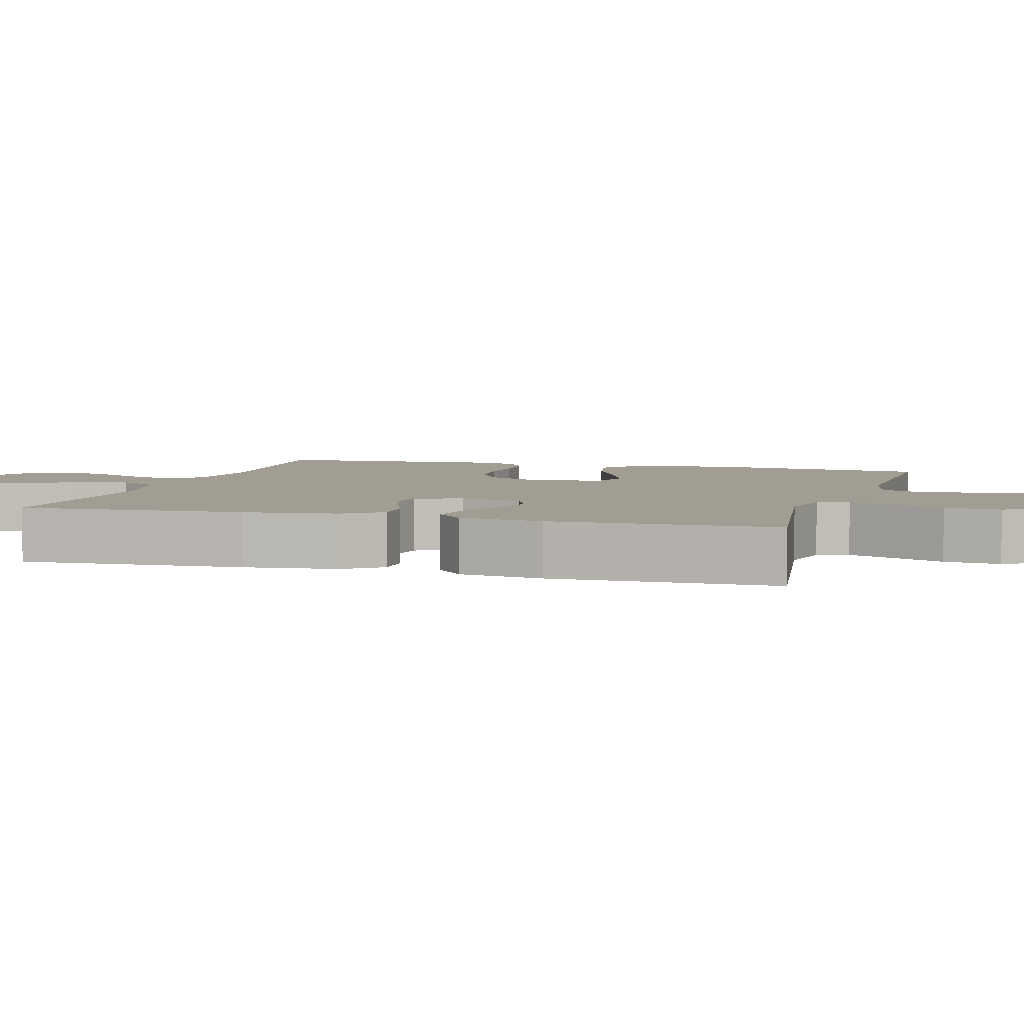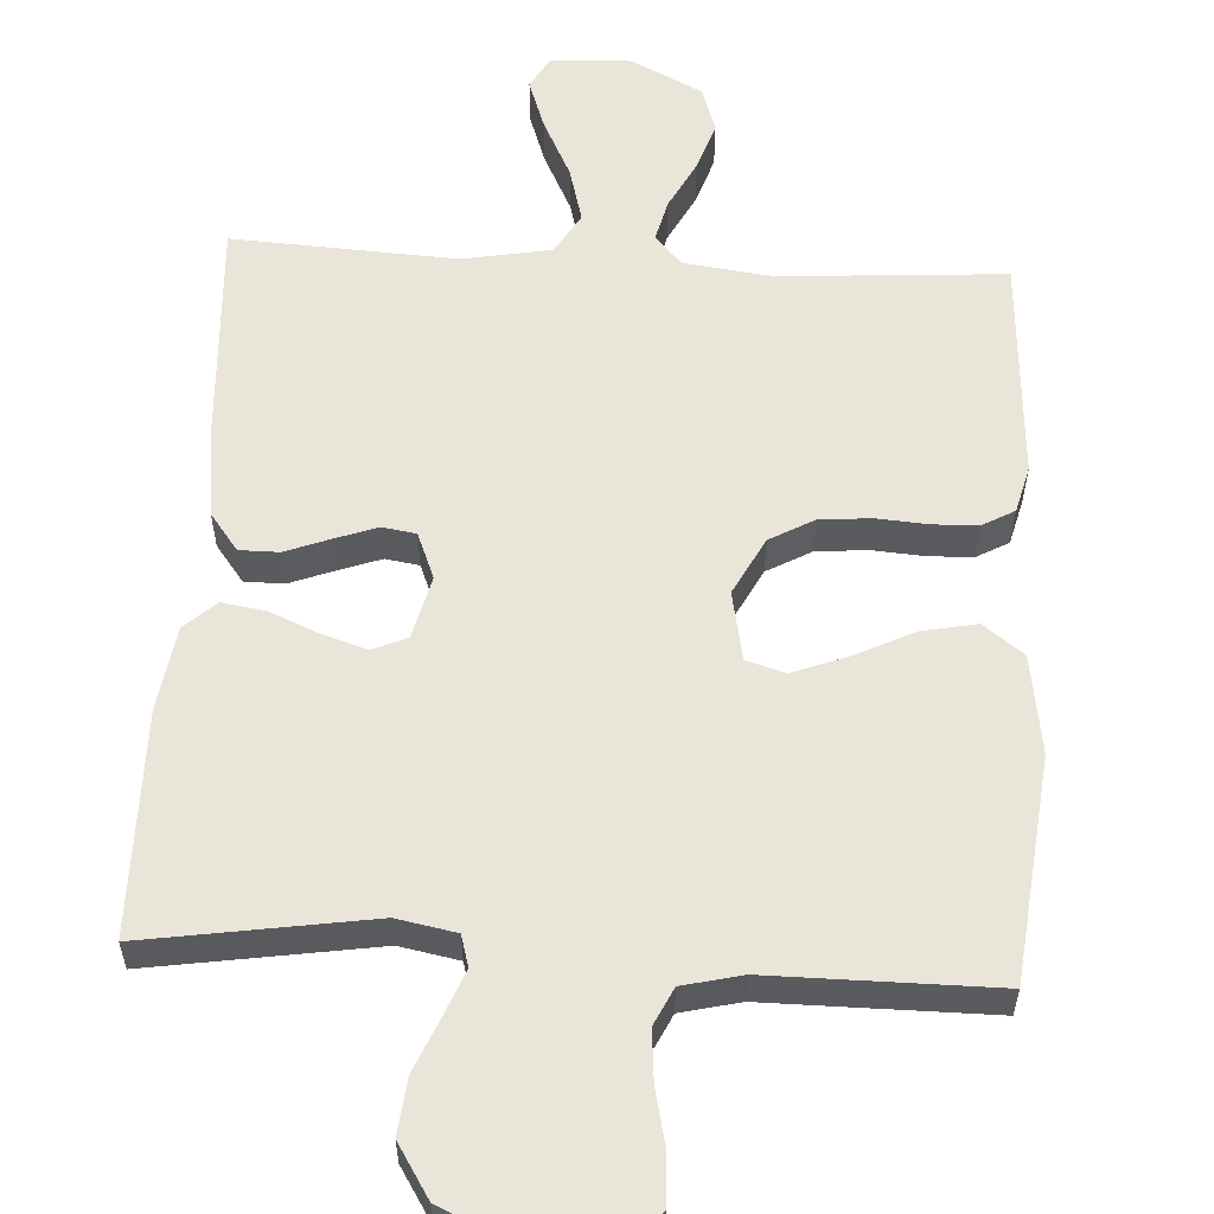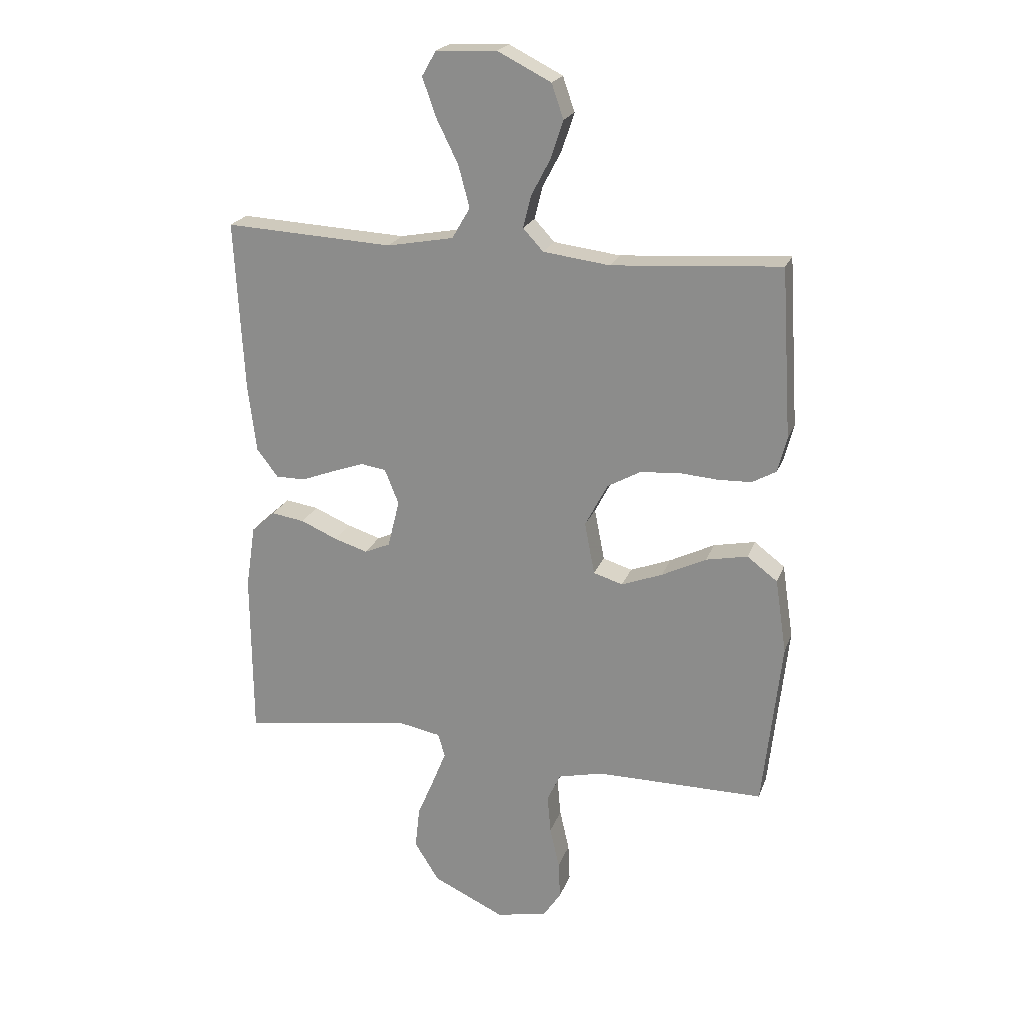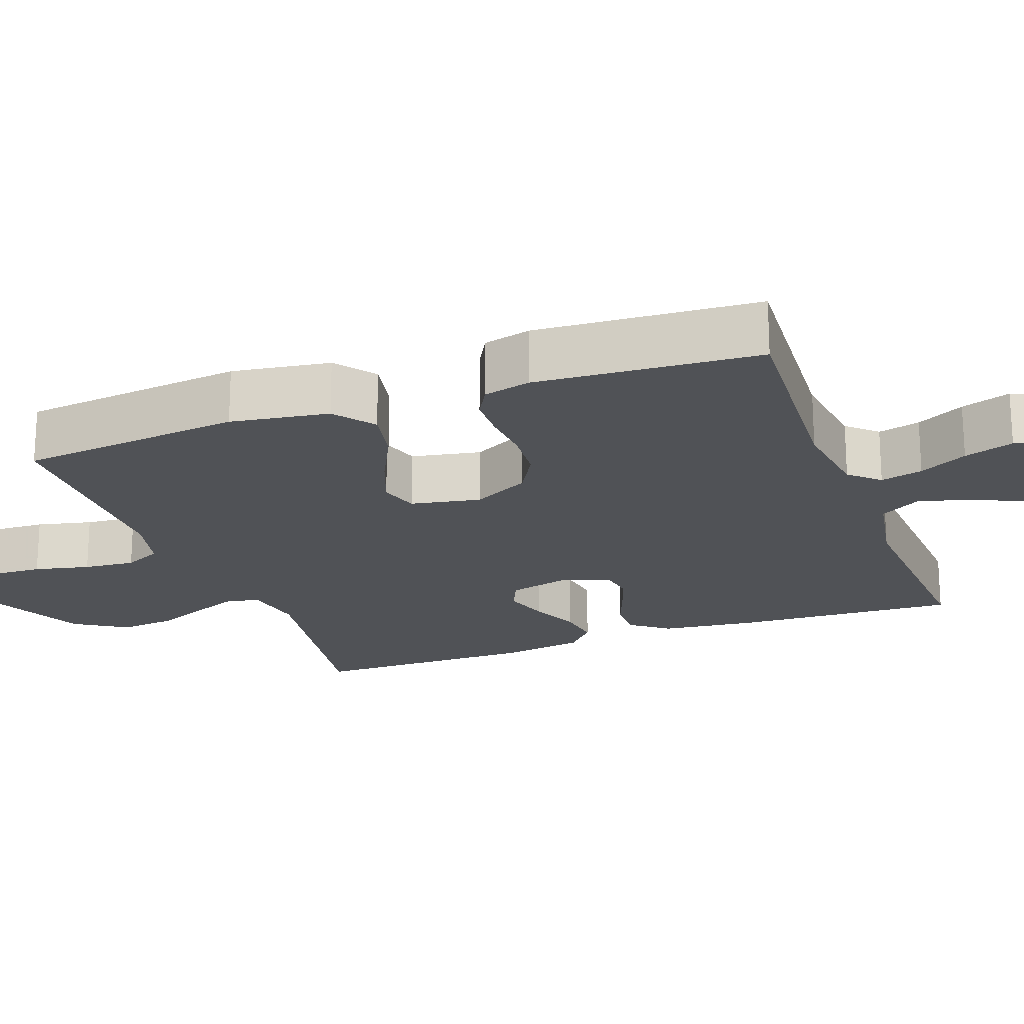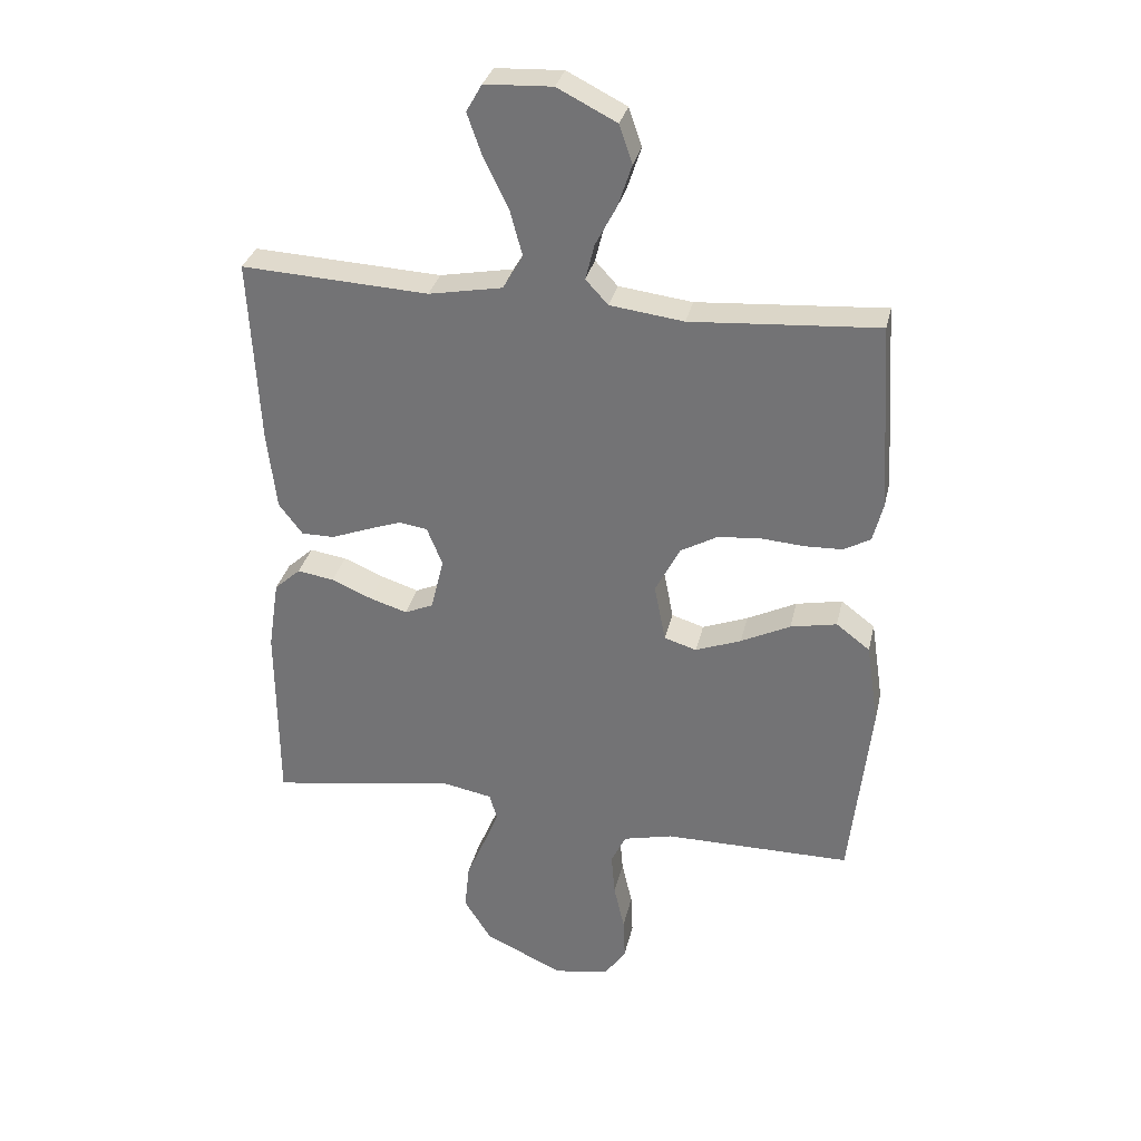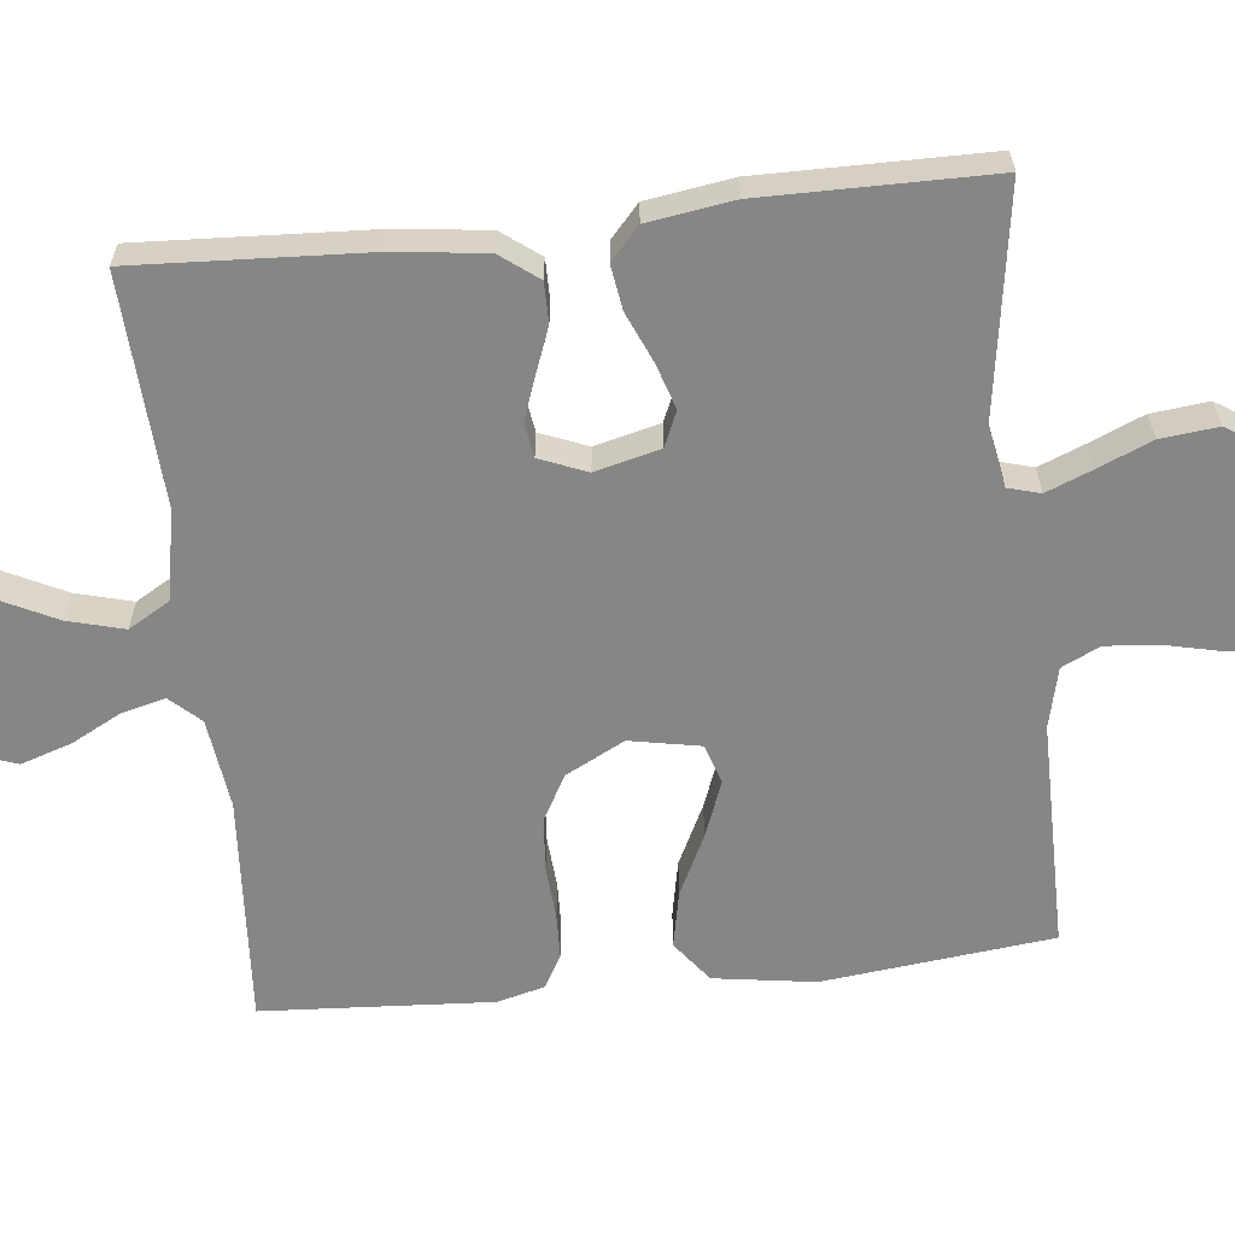
<metadata>
{"format":"obj","ext":"obj","renderer":"f3d","projection":"perspective","resolution":1024,"background":"white","views":[{"elev":4.8,"azim":106.5,"up":"+Y"},{"elev":57.7,"azim":-176.7,"up":"+Y"},{"elev":21.6,"azim":-163.1,"up":"+Z"},{"elev":-20.6,"azim":-69.8,"up":"+Y"},{"elev":31.8,"azim":-167.4,"up":"+Z"},{"elev":-62.1,"azim":96.3,"up":"+Y"}]}
</metadata>
<code>
v 0.5 0.07 -0.5
v 0.2 0.07 -0.453
v 0.121 0.07 -0.468
v 0.109 0.07 -0.51
v 0.133 0.07 -0.57
v 0.163 0.07 -0.641
v 0.171 0.07 -0.716
v 0.127 0.07 -0.786
v 0 0.07 -0.845
v -0.09 0.07 -0.828
v -0.123 0.07 -0.779
v -0.12 0.07 -0.712
v -0.103 0.07 -0.638
v -0.097 0.07 -0.569
v -0.121 0.07 -0.519
v -0.2 0.07 -0.5
v -0.5 0.07 -0.5
v -0.533 0.07 -0.2
v -0.513 0.07 -0.068
v -0.459 0.07 -0.027
v -0.385 0.07 -0.042
v -0.306 0.07 -0.081
v -0.233 0.07 -0.109
v -0.181 0.07 -0.093
v -0.163 0.07 0
v -0.203 0.07 0.077
v -0.262 0.07 0.11
v -0.331 0.07 0.116
v -0.4 0.07 0.111
v -0.46 0.07 0.113
v -0.503 0.07 0.137
v -0.519 0.07 0.2
v -0.5 0.07 0.5
v -0.2 0.07 0.479
v -0.082 0.07 0.494
v -0.046 0.07 0.533
v -0.06 0.07 0.59
v -0.094 0.07 0.655
v -0.116 0.07 0.722
v -0.095 0.07 0.783
v 0 0.07 0.831
v 0.108 0.07 0.826
v 0.133 0.07 0.782
v 0.109 0.07 0.714
v 0.07 0.07 0.635
v 0.05 0.07 0.561
v 0.082 0.07 0.506
v 0.2 0.07 0.484
v 0.5 0.07 0.5
v 0.484 0.07 0.2
v 0.469 0.07 0.076
v 0.431 0.07 0.026
v 0.378 0.07 0.026
v 0.318 0.07 0.049
v 0.262 0.07 0.069
v 0.217 0.07 0.062
v 0.192 0.07 0
v 0.213 0.07 -0.085
v 0.259 0.07 -0.105
v 0.319 0.07 -0.086
v 0.384 0.07 -0.058
v 0.443 0.07 -0.049
v 0.485 0.07 -0.087
v 0.502 0.07 -0.2
v 0.5 0 -0.5
v 0.2 0 -0.453
v 0.121 0 -0.468
v 0.109 0 -0.51
v 0.133 0 -0.57
v 0.163 0 -0.641
v 0.171 0 -0.716
v 0.127 0 -0.786
v 0 0 -0.845
v -0.09 0 -0.828
v -0.123 0 -0.779
v -0.12 0 -0.712
v -0.103 0 -0.638
v -0.097 0 -0.569
v -0.121 0 -0.519
v -0.2 0 -0.5
v -0.5 0 -0.5
v -0.533 0 -0.2
v -0.513 0 -0.068
v -0.459 0 -0.027
v -0.385 0 -0.042
v -0.306 0 -0.081
v -0.233 0 -0.109
v -0.181 0 -0.093
v -0.163 0 0
v -0.203 0 0.077
v -0.262 0 0.11
v -0.331 0 0.116
v -0.4 0 0.111
v -0.46 0 0.113
v -0.503 0 0.137
v -0.519 0 0.2
v -0.5 0 0.5
v -0.2 0 0.479
v -0.082 0 0.494
v -0.046 0 0.533
v -0.06 0 0.59
v -0.094 0 0.655
v -0.116 0 0.722
v -0.095 0 0.783
v 0 0 0.831
v 0.108 0 0.826
v 0.133 0 0.782
v 0.109 0 0.714
v 0.07 0 0.635
v 0.05 0 0.561
v 0.082 0 0.506
v 0.2 0 0.484
v 0.5 0 0.5
v 0.484 0 0.2
v 0.469 0 0.076
v 0.431 0 0.026
v 0.378 0 0.026
v 0.318 0 0.049
v 0.262 0 0.069
v 0.217 0 0.062
v 0.192 0 0
v 0.213 0 -0.085
v 0.259 0 -0.105
v 0.319 0 -0.086
v 0.384 0 -0.058
v 0.443 0 -0.049
v 0.485 0 -0.087
v 0.502 0 -0.2
f 64 1 2
f 63 64 2
f 62 63 2
f 61 62 2
f 60 61 2
f 59 60 2 3
f 58 59 3
f 57 58 3 4
f 52 53 54
f 51 52 54
f 50 51 54
f 49 50 54
f 48 49 54
f 47 48 54 55
f 46 47 55 56
f 43 44 45
f 42 43 45
f 41 42 45
f 40 41 45
f 39 40 45
f 38 39 45
f 37 38 45
f 36 37 45 46
f 46 56 57
f 36 46 57
f 35 36 57
f 32 33 34
f 31 32 34
f 30 31 34
f 29 30 34
f 28 29 34
f 27 28 34 35
f 20 21 22
f 19 20 22
f 18 19 22
f 17 18 22
f 16 17 22
f 15 16 22 23
f 14 15 23 24
f 11 12 13
f 10 11 13
f 9 10 13
f 8 9 13
f 7 8 13
f 6 7 13
f 5 6 13
f 4 5 13 14
f 14 24 25
f 4 14 25
f 57 4 25
f 26 27 35 57
f 25 26 57
f 66 65 128
f 66 128 127
f 66 127 126
f 66 126 125
f 66 125 124
f 67 66 124 123
f 67 123 122
f 68 67 122 121
f 118 117 116
f 118 116 115
f 118 115 114
f 118 114 113
f 118 113 112
f 119 118 112 111
f 120 119 111 110
f 109 108 107
f 109 107 106
f 109 106 105
f 109 105 104
f 109 104 103
f 109 103 102
f 109 102 101
f 110 109 101 100
f 121 120 110
f 121 110 100
f 121 100 99
f 98 97 96
f 98 96 95
f 98 95 94
f 98 94 93
f 98 93 92
f 99 98 92 91
f 86 85 84
f 86 84 83
f 86 83 82
f 86 82 81
f 86 81 80
f 87 86 80 79
f 88 87 79 78
f 77 76 75
f 77 75 74
f 77 74 73
f 77 73 72
f 77 72 71
f 77 71 70
f 77 70 69
f 78 77 69 68
f 89 88 78
f 89 78 68
f 89 68 121
f 121 99 91 90
f 121 90 89
f 1 65 66 2
f 2 66 67 3
f 3 67 68 4
f 4 68 69 5
f 5 69 70 6
f 6 70 71 7
f 7 71 72 8
f 8 72 73 9
f 9 73 74 10
f 10 74 75 11
f 11 75 76 12
f 12 76 77 13
f 13 77 78 14
f 14 78 79 15
f 15 79 80 16
f 16 80 81 17
f 17 81 82 18
f 18 82 83 19
f 19 83 84 20
f 20 84 85 21
f 21 85 86 22
f 22 86 87 23
f 23 87 88 24
f 24 88 89 25
f 25 89 90 26
f 26 90 91 27
f 27 91 92 28
f 28 92 93 29
f 29 93 94 30
f 30 94 95 31
f 31 95 96 32
f 32 96 97 33
f 33 97 98 34
f 34 98 99 35
f 35 99 100 36
f 36 100 101 37
f 37 101 102 38
f 38 102 103 39
f 39 103 104 40
f 40 104 105 41
f 41 105 106 42
f 42 106 107 43
f 43 107 108 44
f 44 108 109 45
f 45 109 110 46
f 46 110 111 47
f 47 111 112 48
f 48 112 113 49
f 49 113 114 50
f 50 114 115 51
f 51 115 116 52
f 52 116 117 53
f 53 117 118 54
f 54 118 119 55
f 55 119 120 56
f 56 120 121 57
f 57 121 122 58
f 58 122 123 59
f 59 123 124 60
f 60 124 125 61
f 61 125 126 62
f 62 126 127 63
f 63 127 128 64
f 64 128 65 1

</code>
